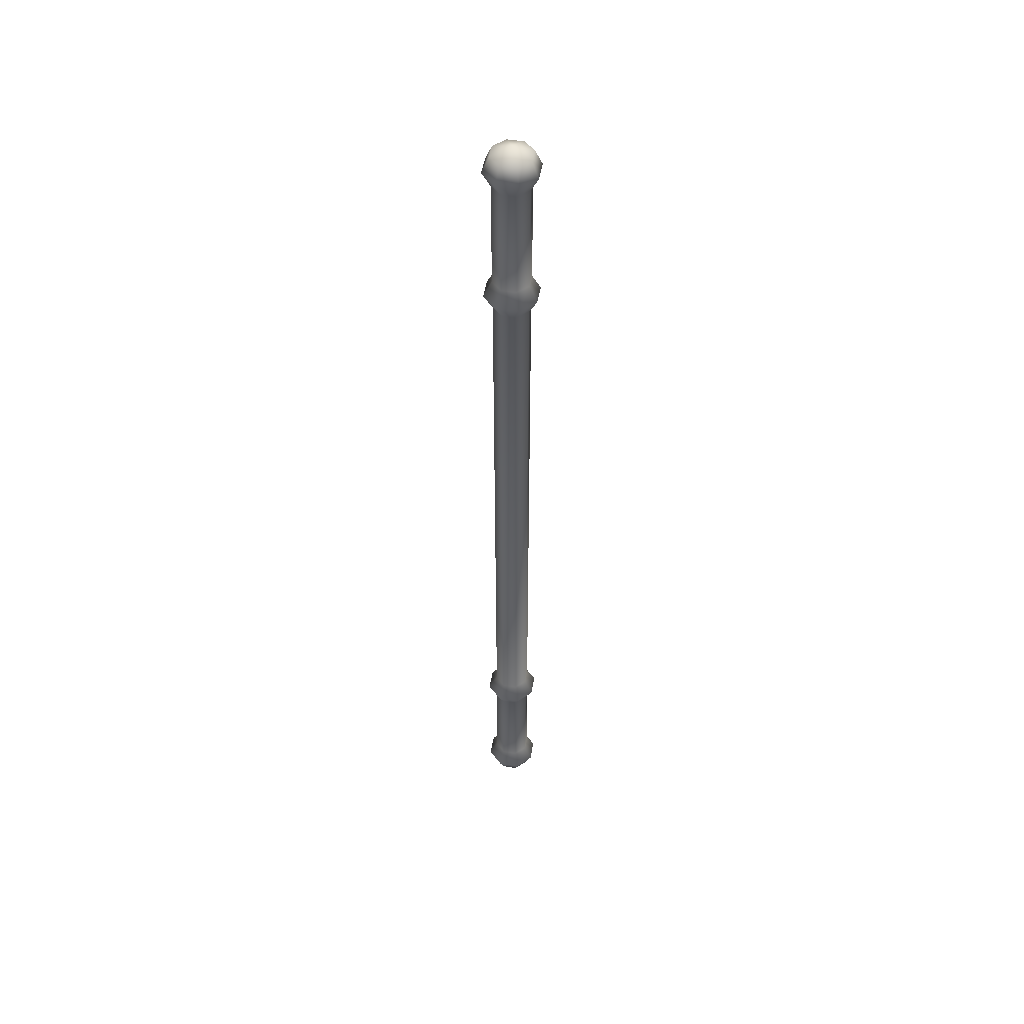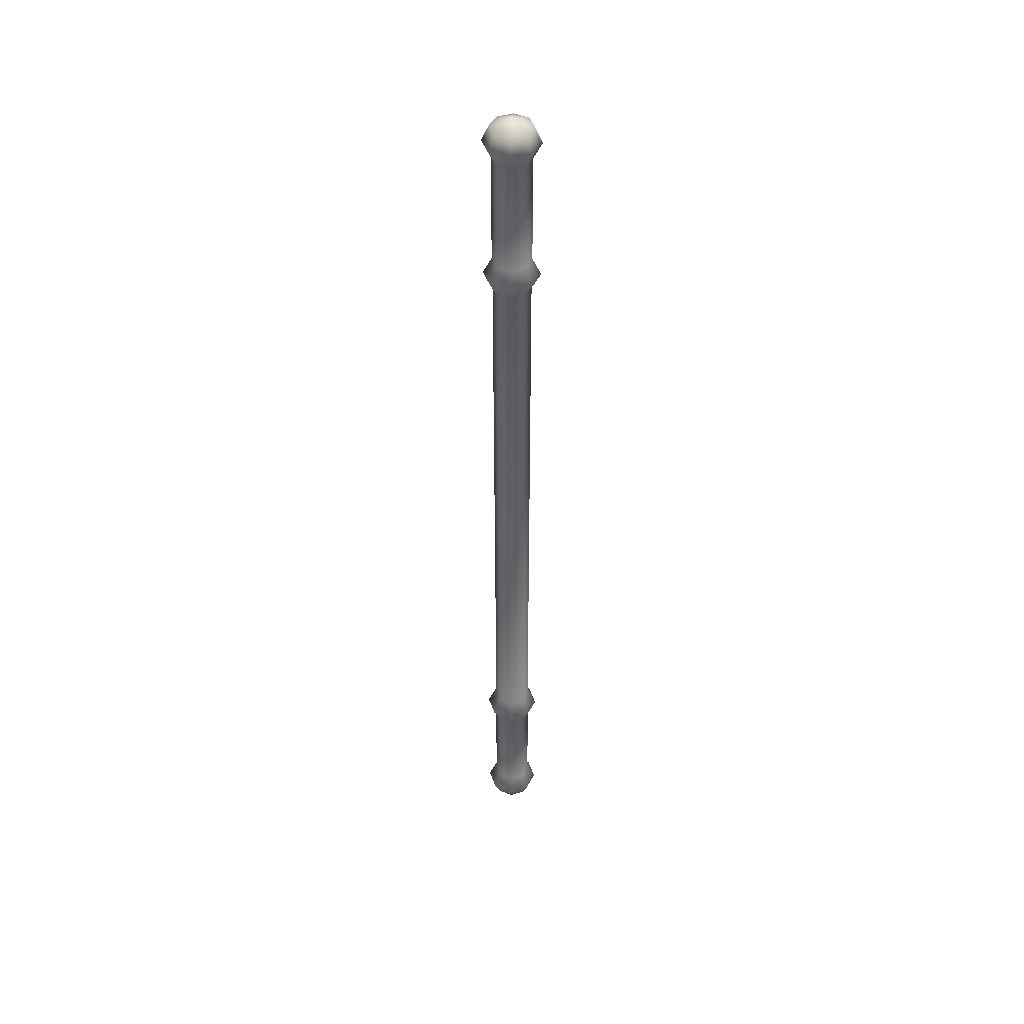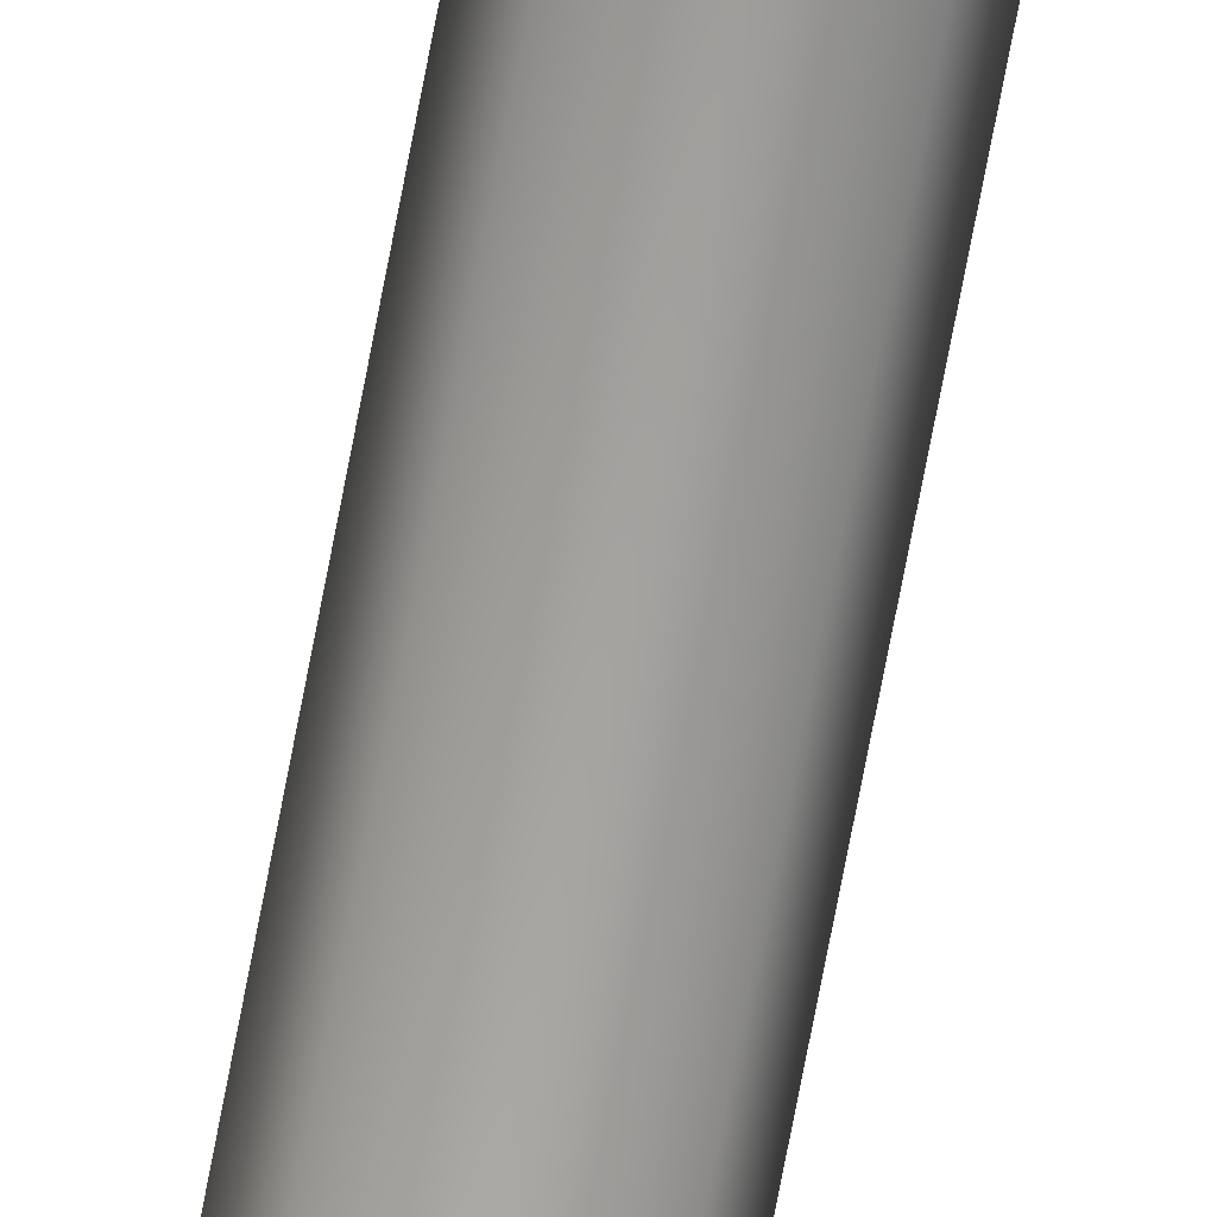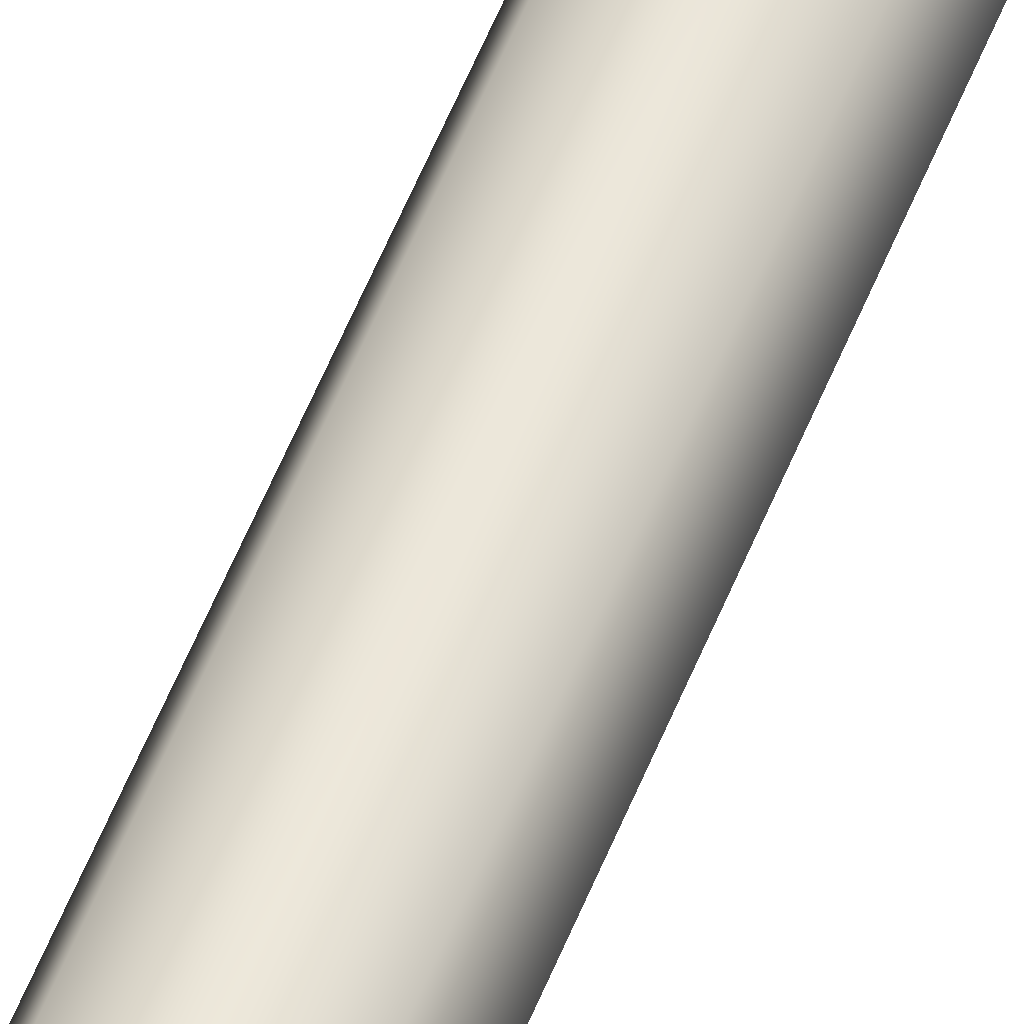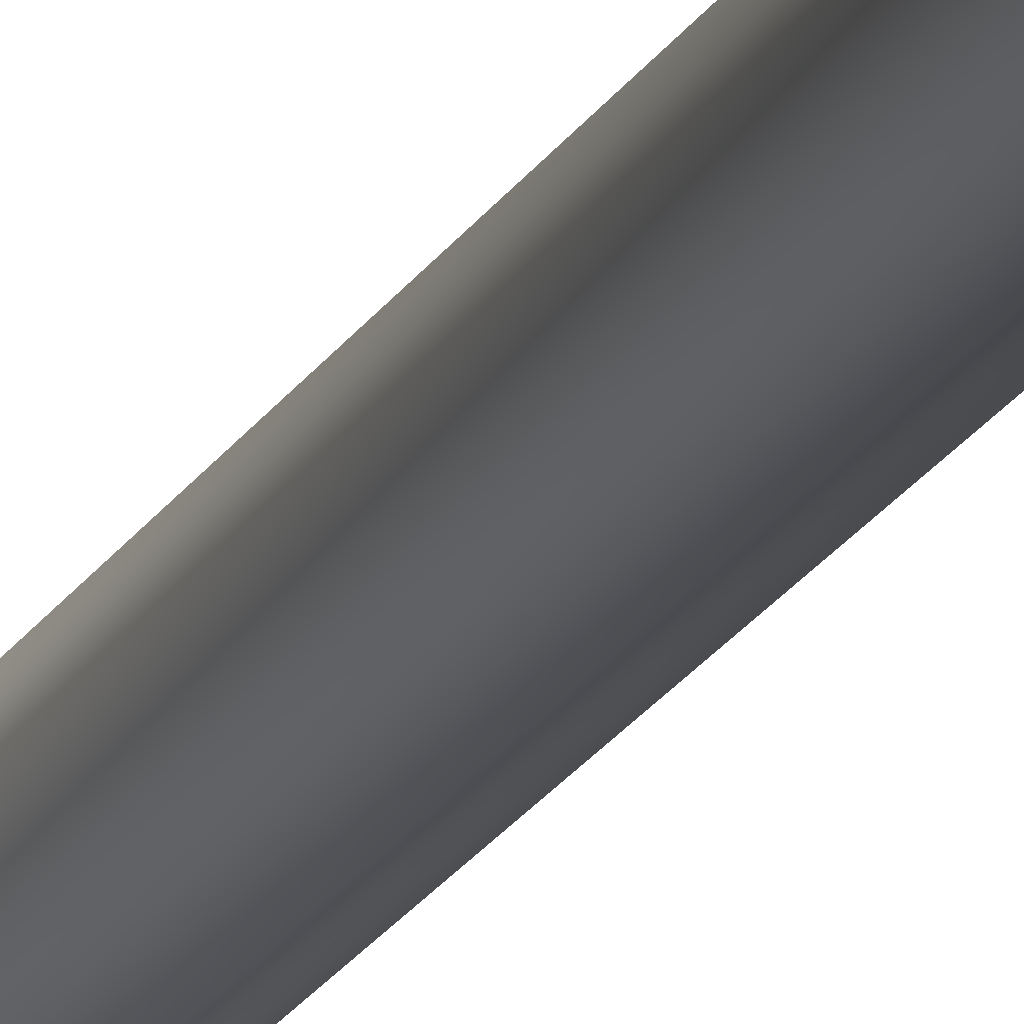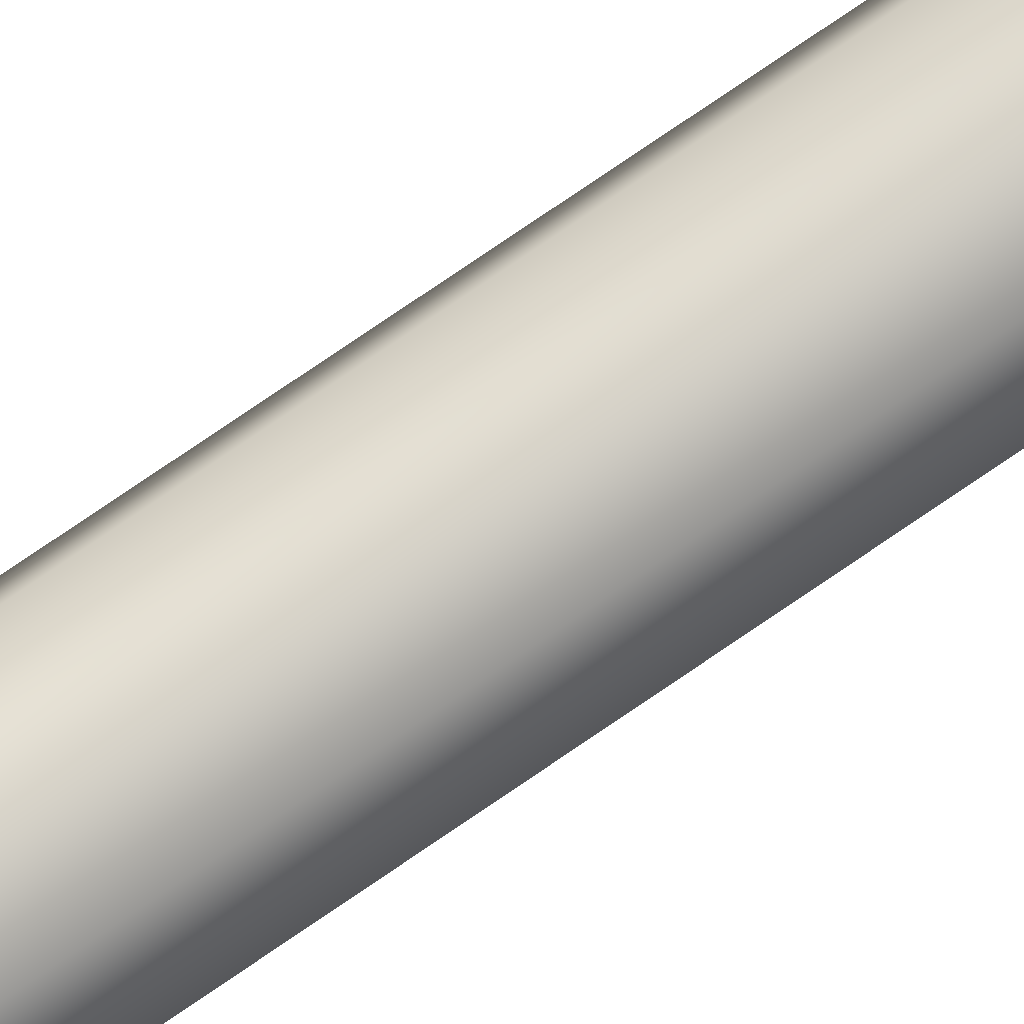
<metadata>
{"format":"obj","ext":"obj","renderer":"f3d","projection":"perspective","resolution":1024,"background":"white","views":[{"elev":49.4,"azim":77.1,"up":"+Z"},{"elev":44.4,"azim":-130.6,"up":"+Z"},{"elev":-73.2,"azim":-10.8,"up":"+Y"},{"elev":53.8,"azim":21.0,"up":"+Y"},{"elev":-18.3,"azim":-19.6,"up":"+Y"},{"elev":72.8,"azim":-124.9,"up":"+Y"}]}
</metadata>
<code>
v 0.0247 0.02468 -0.3648
v 0.03487 -1.066e-08 0.1968
v 0.03493 7.415e-08 -0.3648
v 0.02466 0.02468 0.1968
v -5.312e-11 0.0349 -0.3648
v 2.791e-11 0.0349 0.1968
v -0.0247 0.02468 -0.3648
v -0.02466 0.02468 0.1968
v -0.03493 7.415e-08 -0.3648
v -0.03487 -1.066e-08 0.1968
v 0.03663 0.03663 -0.395
v 0.03493 7.415e-08 -0.3648
v 0.0518 7.87e-08 -0.395
v 0.0247 0.02468 -0.3648
v -6.177e-10 0.0518 -0.395
v -5.312e-11 0.0349 -0.3648
v -0.03663 0.03663 -0.395
v -0.0247 0.02468 -0.3648
v -0.0518 7.87e-08 -0.395
v -0.03493 7.415e-08 -0.3648
v 0.02533 0.02533 -0.4251
v 0.03582 8.324e-08 -0.4251
v 0.03582 1.149e-07 -0.6345
v 0.02533 0.02533 -0.6345
v 0.03663 0.03663 -0.6646
v 0.0518 1.194e-07 -0.6646
v -6.177e-10 0.0518 -0.6646
v -4.272e-10 0.03582 -0.6345
v -0.03663 0.03663 -0.6646
v -0.02533 0.02533 -0.6345
v -0.0518 1.194e-07 -0.6646
v -0.03582 1.149e-07 -0.6345
v -4.272e-10 0.03582 -0.4251
v -0.02533 0.02533 -0.4251
v -0.03582 8.324e-08 -0.4251
v 0.02704 0.02704 -0.6946
v 0.03825 1.239e-07 -0.6946
v -0.02704 0.02704 -0.6946
v -4.561e-10 0.03825 -0.6946
v -0.03825 1.239e-07 -0.6946
v 0.03825 1.239e-07 -0.6946
v -3.182e-10 1.263e-07 -0.7102
v 0.02704 0.02704 -0.6946
v -4.561e-10 0.03825 -0.6946
v -0.02704 0.02704 -0.6946
v -0.03825 1.239e-07 -0.6946
v 0.0247 0.02468 0.7585
v 0.03487 -1.066e-08 0.1968
v 0.02466 0.02468 0.1968
v 0.03493 -9.547e-08 0.7585
v -5.312e-11 0.0349 0.7585
v 2.791e-11 0.0349 0.1968
v -0.0247 0.02468 0.7585
v -0.02466 0.02468 0.1968
v -0.03493 -9.547e-08 0.7585
v -0.03487 -1.066e-08 0.1968
v 0.03663 0.03663 0.7886
v 0.03493 -9.547e-08 0.7585
v 0.0247 0.02468 0.7585
v 0.0518 -1e-07 0.7886
v -6.177e-10 0.0518 0.7886
v -5.312e-11 0.0349 0.7585
v -0.03663 0.03663 0.7886
v -0.0247 0.02468 0.7585
v -0.0518 -1e-07 0.7886
v -0.03493 -9.547e-08 0.7585
v 0.02533 0.02533 0.8187
v 0.03582 -1.046e-07 0.8187
v 0.03582 -1.362e-07 1.028
v 0.02533 0.02533 1.028
v 0.03663 0.03663 1.058
v 0.0518 -1.407e-07 1.058
v -6.177e-10 0.0518 1.058
v -4.272e-10 0.03582 1.028
v -0.03663 0.03663 1.058
v -0.02533 0.02533 1.028
v -0.0518 -1.407e-07 1.058
v -0.03582 -1.362e-07 1.028
v -4.272e-10 0.03582 0.8187
v -0.02533 0.02533 0.8187
v -0.03582 -1.046e-07 0.8187
v 0.02704 0.02704 1.088
v 0.03825 -1.453e-07 1.088
v -0.02704 0.02704 1.088
v -4.561e-10 0.03825 1.088
v -0.03825 -1.453e-07 1.088
v 0.03825 -1.453e-07 1.088
v 0.02704 0.02704 1.088
v -3.182e-10 -1.476e-07 1.104
v -4.561e-10 0.03825 1.088
v -0.02704 0.02704 1.088
v -0.03825 -1.453e-07 1.088
v 0.0247 -0.02468 -0.3648
v 0.03487 -1.066e-08 0.1968
v 0.02466 -0.02468 0.1968
v 0.03493 7.415e-08 -0.3648
v -5.312e-11 -0.0349 -0.3648
v 2.791e-11 -0.0349 0.1968
v -0.0247 -0.02468 -0.3648
v -0.02466 -0.02468 0.1968
v -0.03493 7.415e-08 -0.3648
v -0.03487 -1.066e-08 0.1968
v 0.03663 -0.03663 -0.395
v 0.03493 7.415e-08 -0.3648
v 0.0247 -0.02468 -0.3648
v 0.0518 7.87e-08 -0.395
v -6.177e-10 -0.0518 -0.395
v -5.312e-11 -0.0349 -0.3648
v -0.03663 -0.03663 -0.395
v -0.0247 -0.02468 -0.3648
v -0.0518 7.87e-08 -0.395
v -0.03493 7.415e-08 -0.3648
v 0.02533 -0.02533 -0.4251
v 0.03582 8.324e-08 -0.4251
v 0.03582 1.149e-07 -0.6345
v 0.02533 -0.02533 -0.6345
v 0.03663 -0.03663 -0.6646
v 0.0518 1.194e-07 -0.6646
v -6.177e-10 -0.0518 -0.6646
v -4.272e-10 -0.03582 -0.6345
v -0.03663 -0.03663 -0.6646
v -0.02533 -0.02533 -0.6345
v -0.0518 1.194e-07 -0.6646
v -0.03582 1.149e-07 -0.6345
v -4.272e-10 -0.03582 -0.4251
v -0.02533 -0.02533 -0.4251
v -0.03582 8.324e-08 -0.4251
v 0.02704 -0.02704 -0.6946
v 0.03825 1.239e-07 -0.6946
v -0.02704 -0.02704 -0.6946
v -4.561e-10 -0.03825 -0.6946
v -0.03825 1.239e-07 -0.6946
v 0.03825 1.239e-07 -0.6946
v 0.02704 -0.02704 -0.6946
v -3.182e-10 1.263e-07 -0.7102
v -4.561e-10 -0.03825 -0.6946
v -0.02704 -0.02704 -0.6946
v -0.03825 1.239e-07 -0.6946
v 0.0247 -0.02468 0.7585
v 0.03487 -1.066e-08 0.1968
v 0.03493 -9.547e-08 0.7585
v 0.02466 -0.02468 0.1968
v -5.312e-11 -0.0349 0.7585
v 2.791e-11 -0.0349 0.1968
v -0.0247 -0.02468 0.7585
v -0.02466 -0.02468 0.1968
v -0.03493 -9.547e-08 0.7585
v -0.03487 -1.066e-08 0.1968
v 0.03663 -0.03663 0.7886
v 0.03493 -9.547e-08 0.7585
v 0.0518 -1e-07 0.7886
v 0.0247 -0.02468 0.7585
v -6.177e-10 -0.0518 0.7886
v -5.312e-11 -0.0349 0.7585
v -0.03663 -0.03663 0.7886
v -0.0247 -0.02468 0.7585
v -0.0518 -1e-07 0.7886
v -0.03493 -9.547e-08 0.7585
v 0.02533 -0.02533 0.8187
v 0.03582 -1.046e-07 0.8187
v 0.03582 -1.362e-07 1.028
v 0.02533 -0.02533 1.028
v 0.03663 -0.03663 1.058
v 0.0518 -1.407e-07 1.058
v -6.177e-10 -0.0518 1.058
v -4.272e-10 -0.03582 1.028
v -0.03663 -0.03663 1.058
v -0.02533 -0.02533 1.028
v -0.0518 -1.407e-07 1.058
v -0.03582 -1.362e-07 1.028
v -4.272e-10 -0.03582 0.8187
v -0.02533 -0.02533 0.8187
v -0.03582 -1.046e-07 0.8187
v 0.02704 -0.02704 1.088
v 0.03825 -1.453e-07 1.088
v -0.02704 -0.02704 1.088
v -4.561e-10 -0.03825 1.088
v -0.03825 -1.453e-07 1.088
v 0.03825 -1.453e-07 1.088
v -3.182e-10 -1.476e-07 1.104
v 0.02704 -0.02704 1.088
v -4.561e-10 -0.03825 1.088
v -0.02704 -0.02704 1.088
v -0.03825 -1.453e-07 1.088
o w_0
f 1 2 3
f 1 4 2
f 5 4 1
f 5 6 4
f 7 6 5
f 7 8 6
f 9 8 7
f 9 10 8
f 11 12 13
f 11 14 12
f 15 14 11
f 15 16 14
f 17 16 15
f 17 18 16
f 19 18 17
f 19 20 18
f 21 11 13
f 21 13 22
f 21 22 23
f 21 23 24
f 25 24 23
f 25 23 26
f 27 24 25
f 27 28 24
f 29 28 27
f 29 30 28
f 31 30 29
f 31 32 30
f 33 24 28
f 33 21 24
f 34 28 30
f 34 33 28
f 35 30 32
f 35 34 30
f 33 11 21
f 33 15 11
f 34 15 33
f 34 17 15
f 35 17 34
f 35 19 17
f 36 25 26
f 36 26 37
f 38 29 27
f 38 27 39
f 39 25 36
f 39 27 25
f 40 29 38
f 40 31 29
f 41 42 43
f 43 42 44
f 44 42 45
f 45 42 46
f 47 48 49
f 47 50 48
f 51 47 49
f 51 49 52
f 53 51 52
f 53 52 54
f 55 53 54
f 55 54 56
f 57 58 59
f 57 60 58
f 61 57 59
f 61 59 62
f 63 61 62
f 63 62 64
f 65 63 64
f 65 64 66
f 67 60 57
f 67 68 60
f 67 69 68
f 67 70 69
f 71 69 70
f 71 72 69
f 73 71 70
f 73 70 74
f 75 73 74
f 75 74 76
f 77 75 76
f 77 76 78
f 79 70 67
f 79 74 70
f 80 74 79
f 80 76 74
f 81 76 80
f 81 78 76
f 79 67 57
f 79 57 61
f 80 79 61
f 80 61 63
f 81 80 63
f 81 63 65
f 82 72 71
f 82 83 72
f 84 73 75
f 84 85 73
f 85 71 73
f 85 82 71
f 86 75 77
f 86 84 75
f 87 88 89
f 88 90 89
f 90 91 89
f 91 92 89
f 93 94 95
f 93 96 94
f 97 93 95
f 97 95 98
f 99 97 98
f 99 98 100
f 101 99 100
f 101 100 102
f 103 104 105
f 103 106 104
f 107 103 105
f 107 105 108
f 109 107 108
f 109 108 110
f 111 109 110
f 111 110 112
f 113 106 103
f 113 114 106
f 113 115 114
f 113 116 115
f 117 115 116
f 117 118 115
f 119 117 116
f 119 116 120
f 121 119 120
f 121 120 122
f 123 121 122
f 123 122 124
f 125 116 113
f 125 120 116
f 126 120 125
f 126 122 120
f 127 122 126
f 127 124 122
f 125 113 103
f 125 103 107
f 126 125 107
f 126 107 109
f 127 126 109
f 127 109 111
f 128 118 117
f 128 129 118
f 130 119 121
f 130 131 119
f 131 117 119
f 131 128 117
f 132 121 123
f 132 130 121
f 133 134 135
f 134 136 135
f 136 137 135
f 137 138 135
f 139 140 141
f 139 142 140
f 143 142 139
f 143 144 142
f 145 144 143
f 145 146 144
f 147 146 145
f 147 148 146
f 149 150 151
f 149 152 150
f 153 152 149
f 153 154 152
f 155 154 153
f 155 156 154
f 157 156 155
f 157 158 156
f 159 149 151
f 159 151 160
f 159 160 161
f 159 161 162
f 163 162 161
f 163 161 164
f 165 162 163
f 165 166 162
f 167 166 165
f 167 168 166
f 169 168 167
f 169 170 168
f 171 162 166
f 171 159 162
f 172 166 168
f 172 171 166
f 173 168 170
f 173 172 168
f 171 149 159
f 171 153 149
f 172 153 171
f 172 155 153
f 173 155 172
f 173 157 155
f 174 163 164
f 174 164 175
f 176 167 165
f 176 165 177
f 177 163 174
f 177 165 163
f 178 167 176
f 178 169 167
f 179 180 181
f 181 180 182
f 182 180 183
f 183 180 184

</code>
